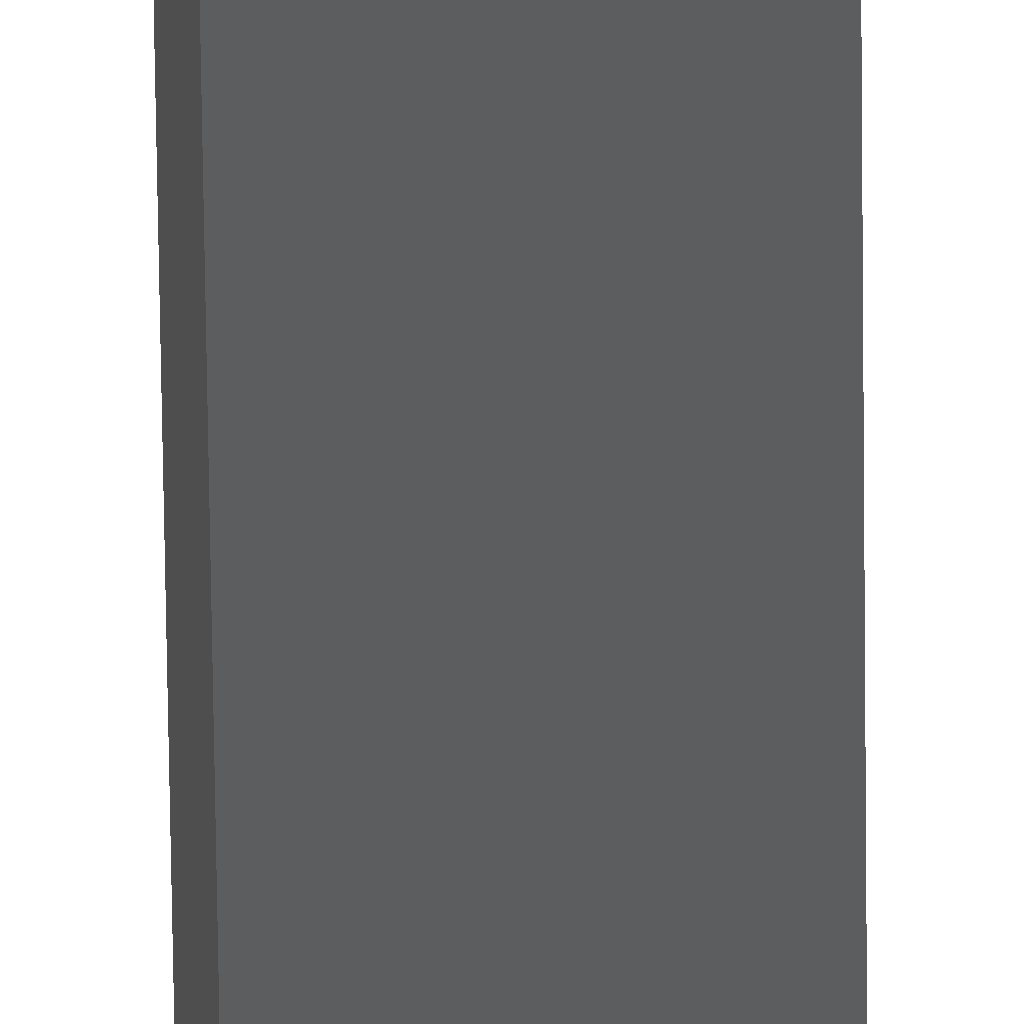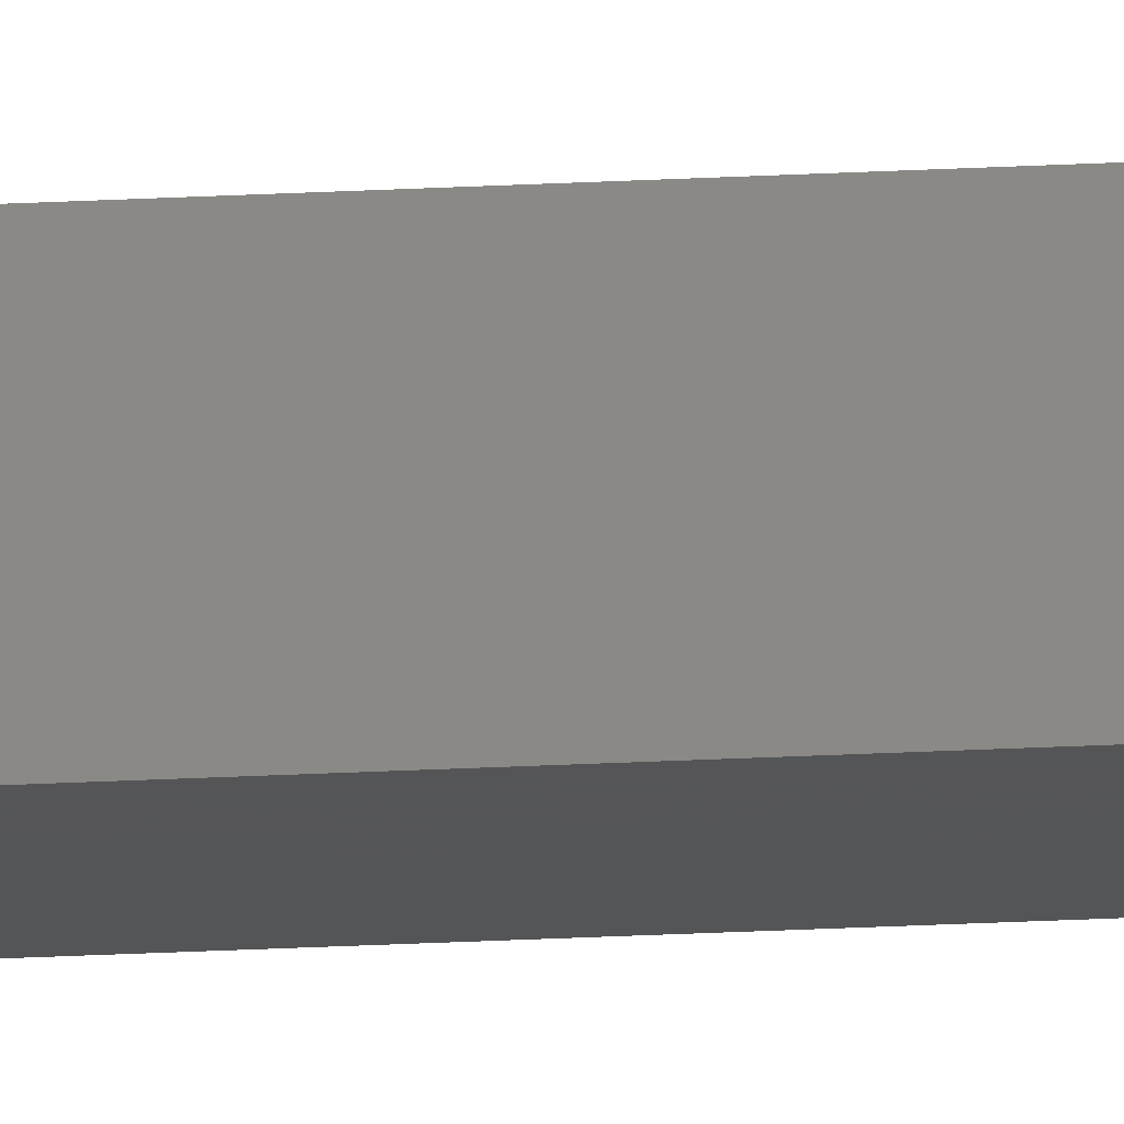
<metadata>
{"format":"stl","ext":"stl","renderer":"f3d","projection":"perspective","resolution":1024,"background":"white","views":[{"elev":-32.4,"azim":-179.6,"up":"+Y"},{"elev":-20.0,"azim":96.1,"up":"+Y"}]}
</metadata>
<code>
# stl→obj: 16 verts, 28 faces
v -9.847 -3.824 252.3
v -9.847 -3.824 255.8
v -9.867 -3.822 255.8
v -9.867 -3.822 252.3
v -9.887 -3.82 255.8
v -9.887 -3.82 252.3
v -9.907 -3.818 252.3
v -9.907 -3.818 255.8
v -9.902 -3.768 252.3
v -9.902 -3.768 255.8
v -9.842 -3.774 255.8
v -9.842 -3.774 252.3
v -9.862 -3.772 255.8
v -9.862 -3.772 252.3
v -9.882 -3.77 252.3
v -9.882 -3.77 255.8
f 1 2 3
f 4 3 5
f 4 1 3
f 6 4 5
f 7 5 8
f 7 6 5
f 7 8 9
f 8 10 9
f 11 12 13
f 12 14 13
f 13 15 16
f 16 15 10
f 14 15 13
f 15 9 10
f 12 2 1
f 11 2 12
f 8 16 10
f 5 13 16
f 5 16 8
f 3 13 5
f 2 11 13
f 2 13 3
f 15 7 9
f 15 6 7
f 14 4 15
f 15 4 6
f 12 1 14
f 14 1 4

</code>
